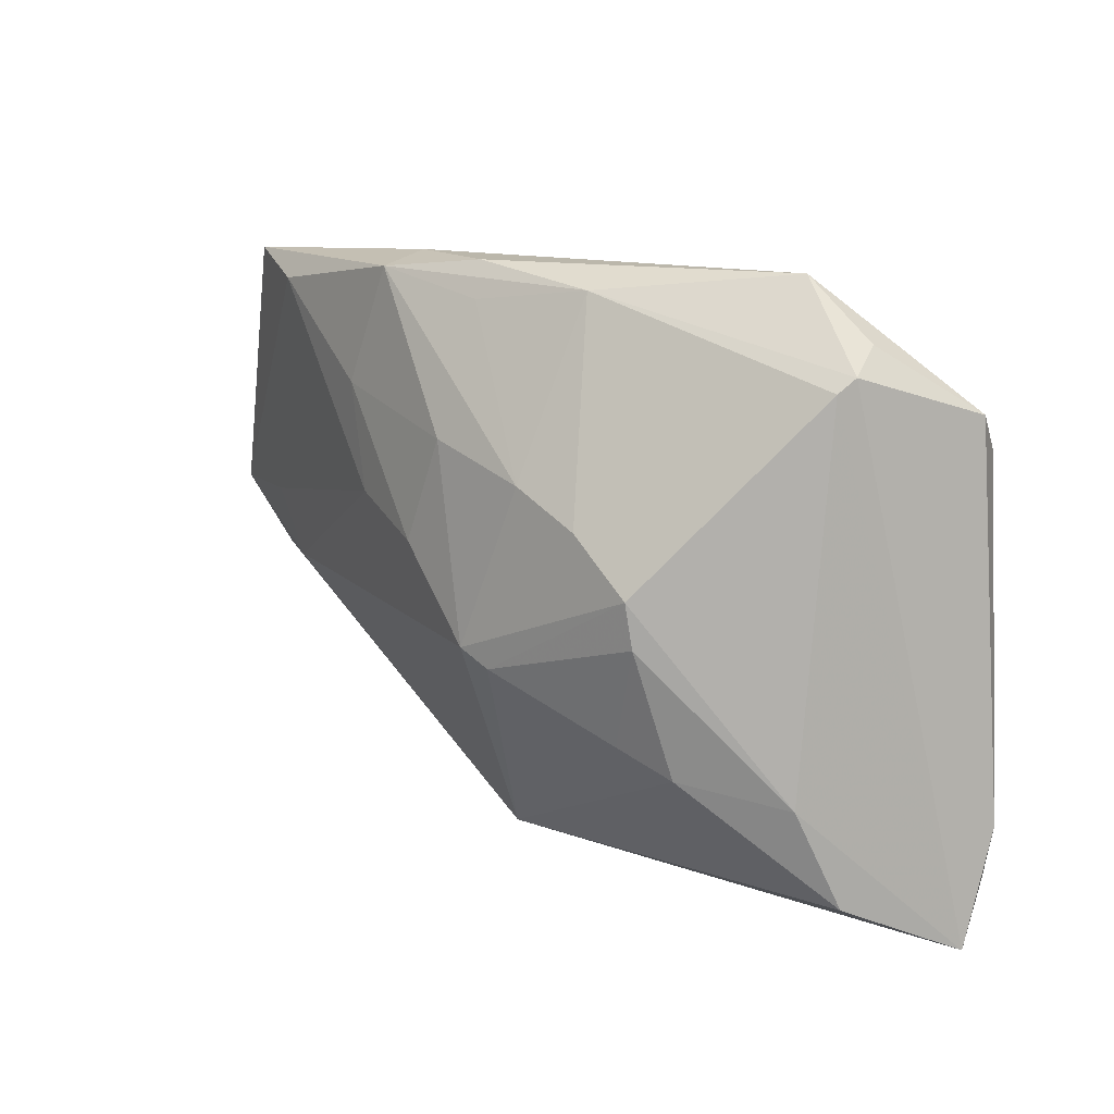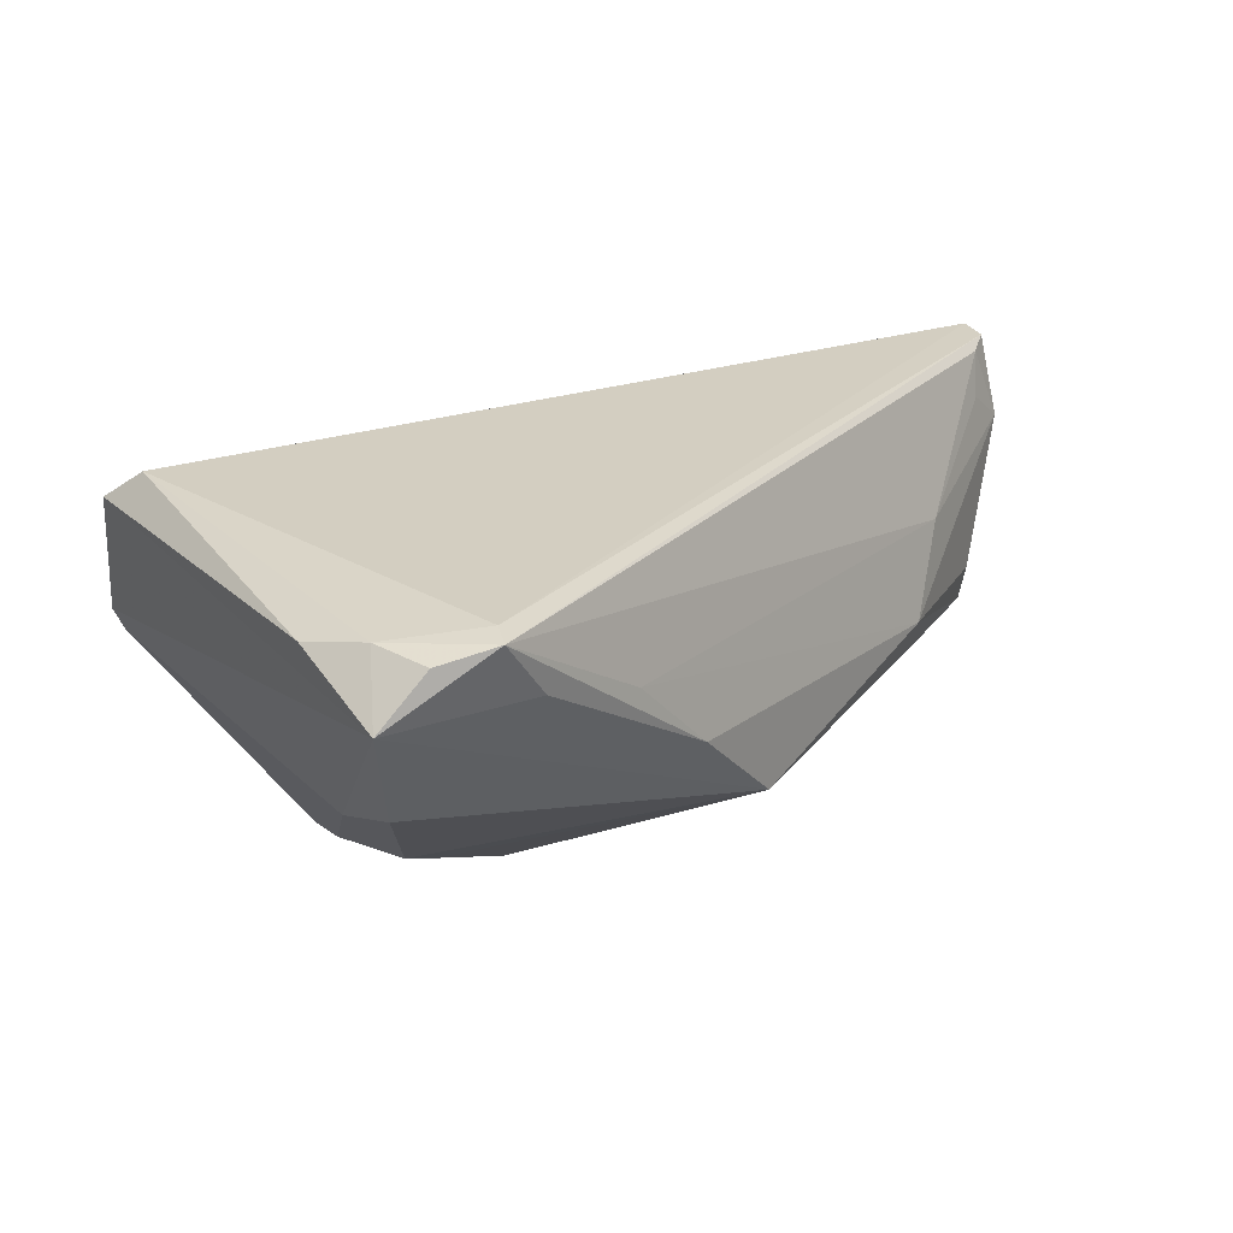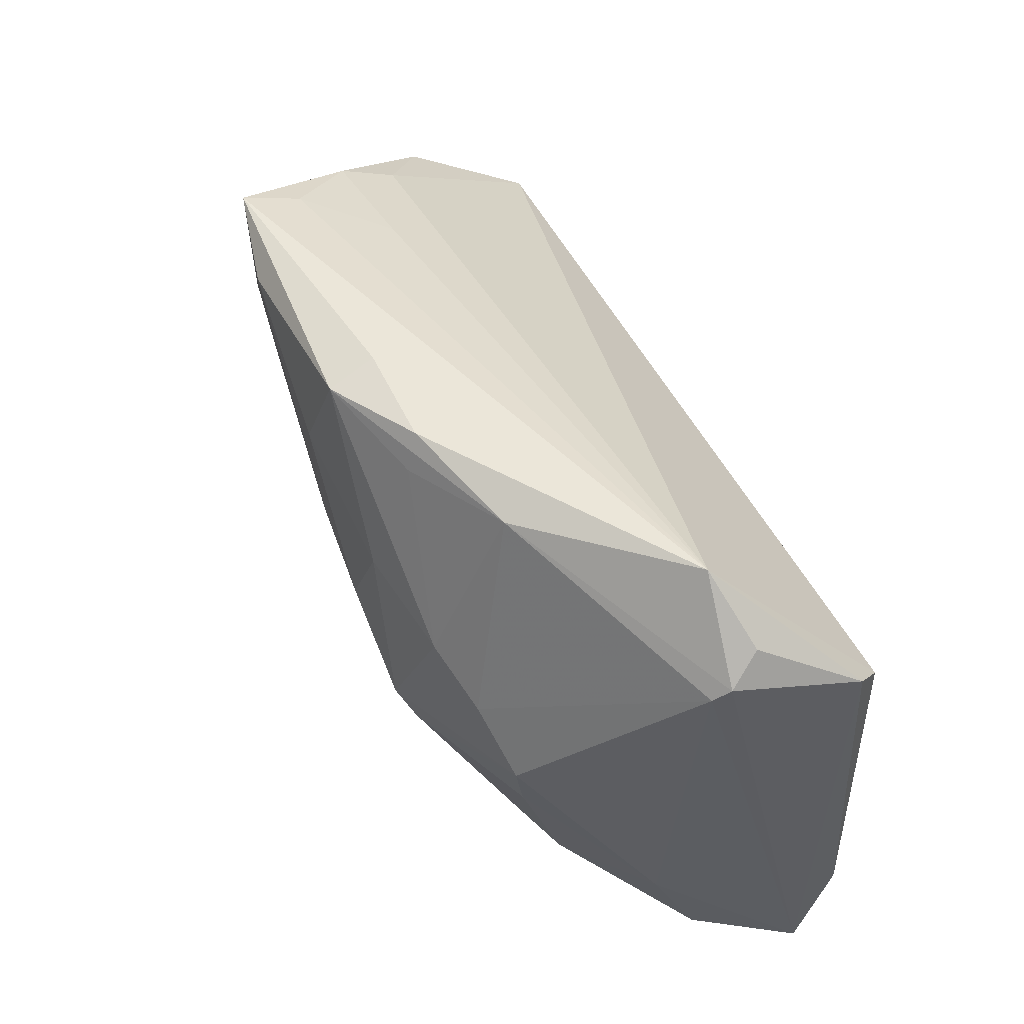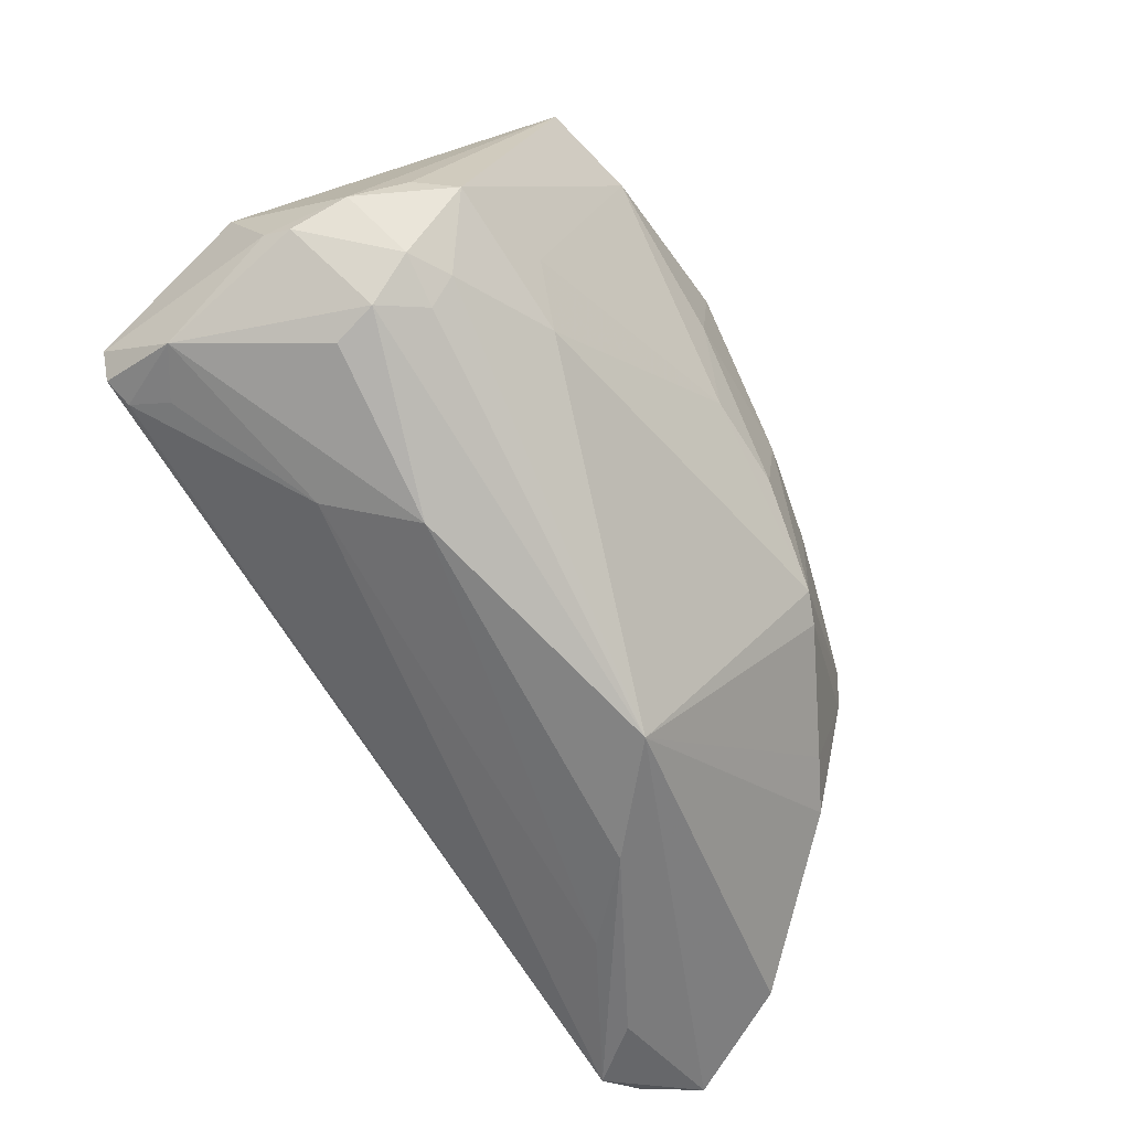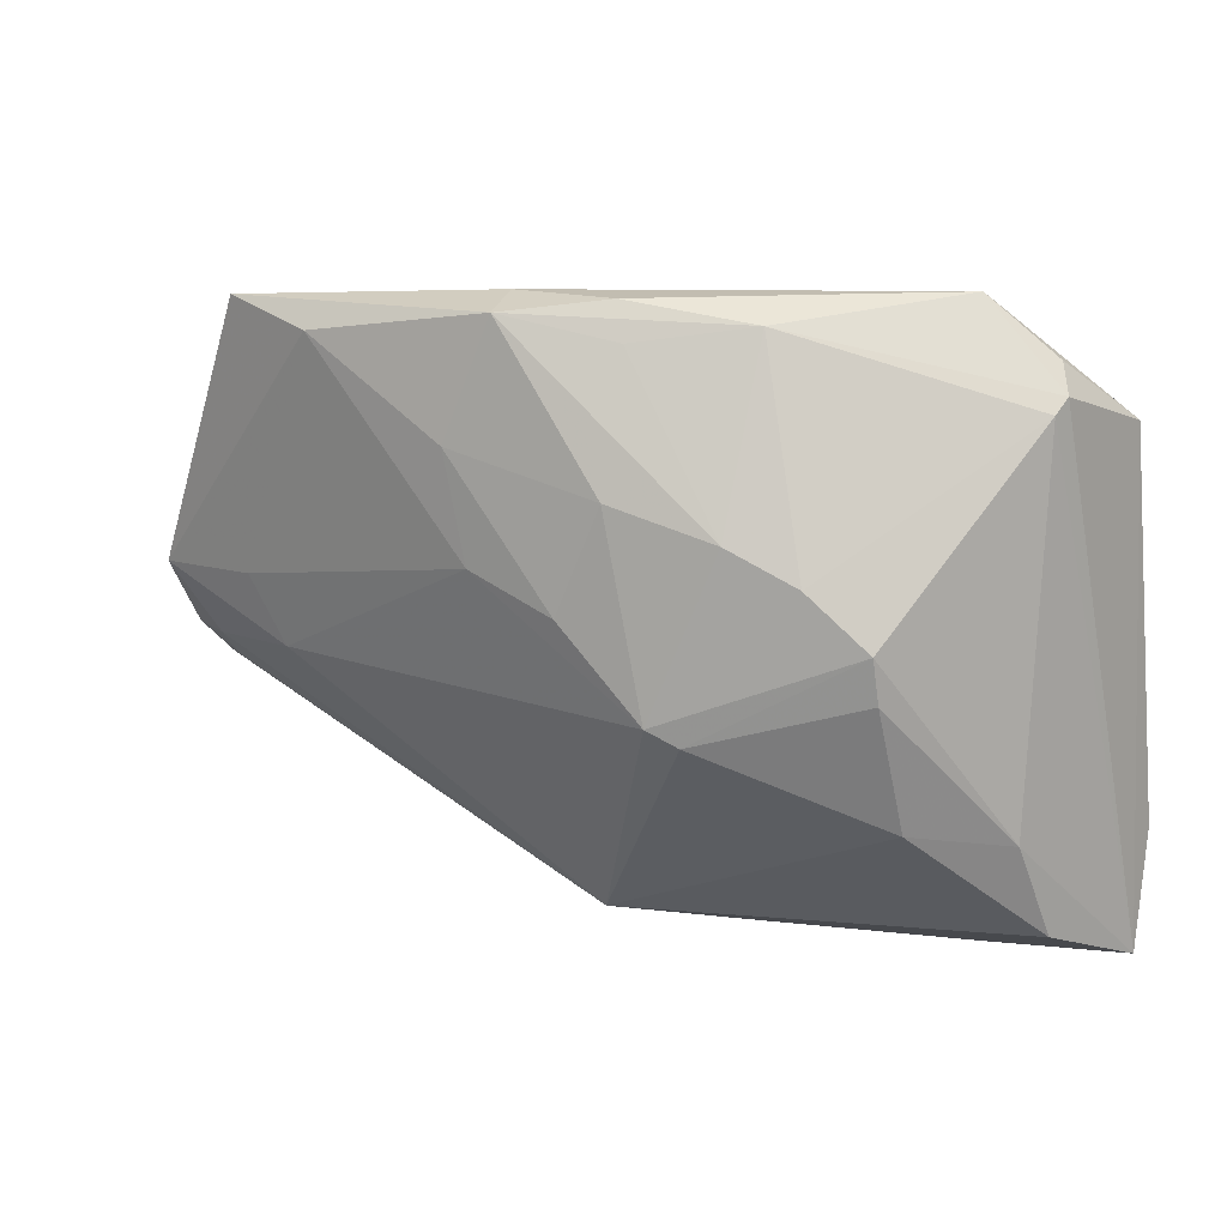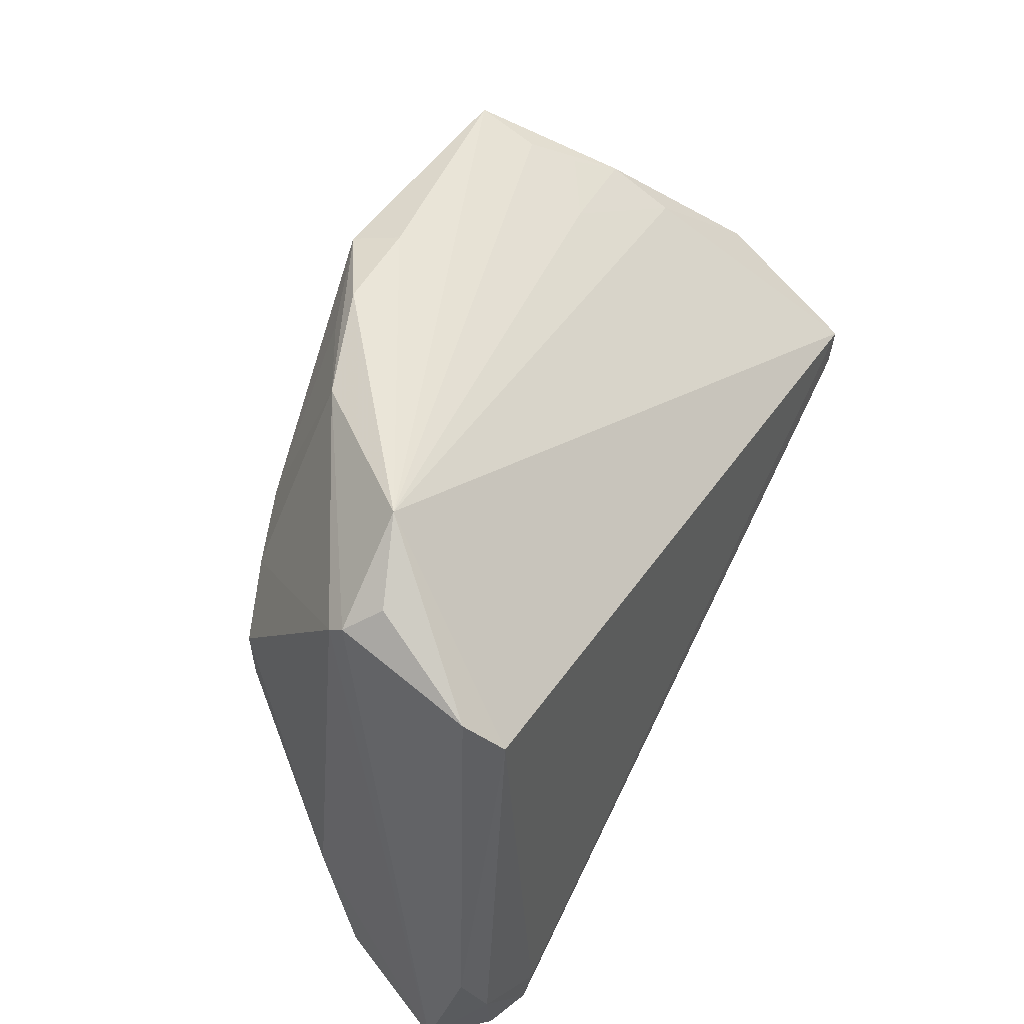
<metadata>
{"format":"obj","ext":"obj","renderer":"f3d","projection":"perspective","resolution":1024,"background":"white","views":[{"elev":14.0,"azim":-122.1,"up":"+Y"},{"elev":25.3,"azim":-38.7,"up":"+Z"},{"elev":55.4,"azim":-113.1,"up":"+Y"},{"elev":-50.1,"azim":124.2,"up":"+Y"},{"elev":16.5,"azim":-149.5,"up":"+Y"},{"elev":45.1,"azim":-62.7,"up":"+Y"}]}
</metadata>
<code>
v -0.05256 -0.02991 0.004168
v -0.05707 -0.02216 0.02237
v 0.04431 -0.00852 -0.01258
v -0.02132 -0.005646 -0.02271
v -0.003942 -0.03212 -0.008306
v 0.03895 0.03012 -0.01019
v 0.04549 0.02159 0.001244
v 0.005983 0.02373 -0.02532
v 0.05643 -0.007445 0.01493
v 0.04429 0.02669 -0.006311
v -0.01259 0.01968 -0.02399
v -0.04042 0.000181 -0.01579
v -0.01783 -0.003672 -0.02422
v -0.007756 0.006951 -0.02539
v 0.04988 -0.004973 -0.01301
v -0.04356 -0.03643 0.02539
v 0.03585 0.004733 -0.02098
v 0.05772 0.001008 0.001271
v 0.05161 0.006431 -0.01411
v -0.01198 0.03517 -0.01846
v -0.05064 0.02791 0.003097
v -0.04149 -0.01529 -0.011
v -0.02488 0.01606 -0.02094
v 0.02927 0.02945 -0.004637
v 0.05084 -0.00909 0.01899
v -0.02452 0.03704 -0.01144
v 0.0354 0.03362 -0.01512
v 0.04815 -0.01188 -0.002793
v 0.05231 -0.007152 0.02426
v -0.05346 0.02436 0.02151
v 0.03149 -0.003534 -0.01997
v 0.05556 0.003052 -0.008542
v 0.04898 0.004049 -0.01934
v 0.02377 0.03431 -0.02484
v -0.04497 -0.03944 0.0249
v -0.01607 -0.03538 0.003143
v 0.02894 -0.02227 -0.001092
v -0.05363 -0.02976 0.02412
v 0.05738 -0.0005357 -0.002337
v 0.002257 0.03944 -0.0172
v -0.05772 -0.03589 0.01772
v 0.03533 -0.01799 0.009336
v -0.0512 0.02957 0.005246
v 0.05674 -0.0009396 0.02539
v -0.02602 -0.03635 0.01315
v -0.04086 0.03944 0.006384
v -0.01021 0.03941 -0.01669
v -0.05081 0.01956 0.02539
v -0.05062 -0.01796 -0.001077
v 0.05532 -0.005198 0.0253
v -0.03548 -0.01238 -0.01456
v -0.03285 0.01201 -0.01854
v 0.04467 -0.005016 -0.01541
v 0.04897 -0.009993 -0.008069
v 0.0566 0.01188 0.008458
v -0.05175 -0.03693 0.02358
v 0.0009035 0.03798 -0.02331
v -0.04 0.005569 -0.01651
v 0.03536 0.03695 -0.02257
v 0.003151 0.01084 -0.02523
v -0.03926 -0.03829 0.01733
v -0.04886 0.03247 0.009273
f 38 48 2
f 48 44 46
f 16 44 48
f 48 38 16
f 16 38 35
f 41 38 2
f 43 46 26
f 12 49 58
f 13 31 5
f 53 31 33
f 33 15 53
f 53 15 3
f 53 3 5
f 5 31 53
f 48 46 30
f 2 48 30
f 30 41 2
f 43 41 30
f 35 42 29
f 35 38 56
f 56 41 35
f 38 41 56
f 1 41 49
f 5 41 1
f 57 26 47
f 47 26 46
f 43 26 21
f 21 58 49
f 49 41 21
f 21 41 43
f 20 26 57
f 31 13 60
f 62 46 43
f 43 30 62
f 62 30 46
f 37 36 5
f 45 42 35
f 35 36 45
f 45 37 42
f 36 37 45
f 35 41 61
f 61 36 35
f 61 41 5
f 5 36 61
f 35 29 50
f 50 16 35
f 44 16 50
f 22 1 49
f 22 49 12
f 12 51 22
f 5 1 22
f 22 51 5
f 7 46 44
f 55 7 44
f 10 7 55
f 59 34 57
f 33 34 59
f 59 19 33
f 10 55 59
f 4 13 5
f 5 51 4
f 4 51 12
f 12 58 4
f 58 13 4
f 17 34 33
f 17 60 34
f 33 31 17
f 31 60 17
f 23 11 13
f 26 20 23
f 23 20 57
f 57 11 23
f 14 60 13
f 13 11 14
f 5 3 54
f 54 37 5
f 54 28 37
f 3 15 54
f 54 15 39
f 44 50 9
f 9 54 39
f 28 54 9
f 9 50 29
f 42 37 9
f 37 28 9
f 46 7 24
f 24 7 10
f 18 55 44
f 18 9 39
f 44 9 18
f 57 47 40
f 40 59 57
f 40 47 46
f 46 59 40
f 19 59 32
f 32 59 55
f 33 19 32
f 32 18 39
f 55 18 32
f 39 15 32
f 32 15 33
f 52 13 58
f 52 23 13
f 26 23 52
f 52 21 26
f 58 21 52
f 34 60 8
f 60 14 8
f 57 34 8
f 8 11 57
f 8 14 11
f 25 29 42
f 42 9 25
f 25 9 29
f 10 59 27
f 27 59 46
f 46 24 27
f 6 24 10
f 10 27 6
f 6 27 24

</code>
